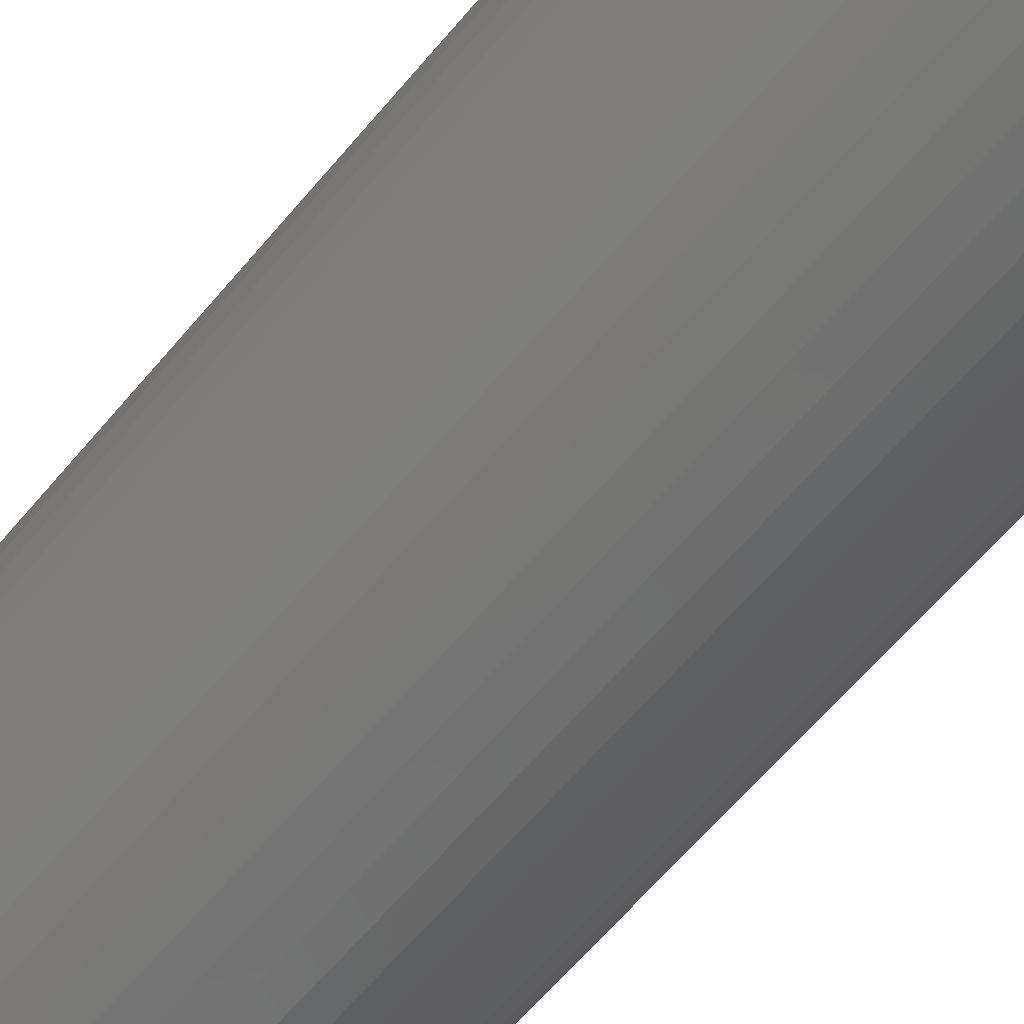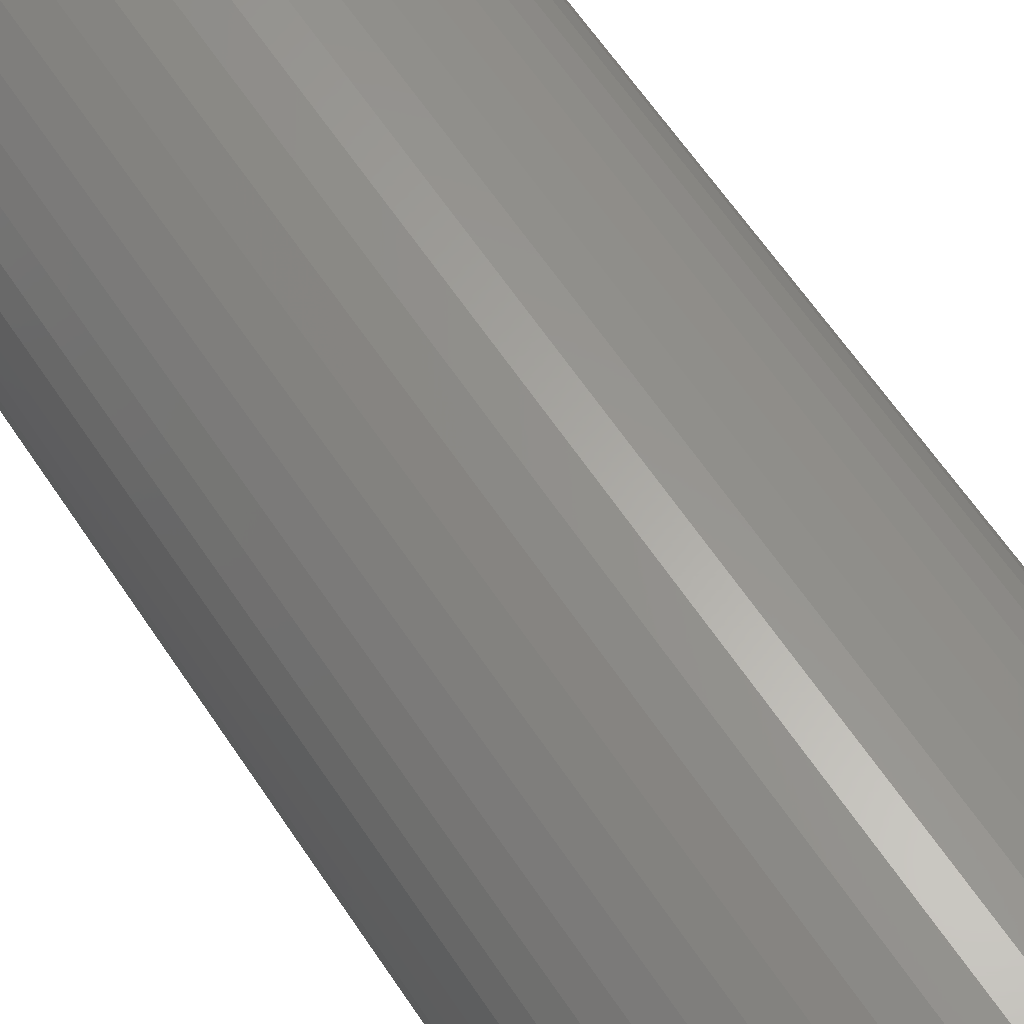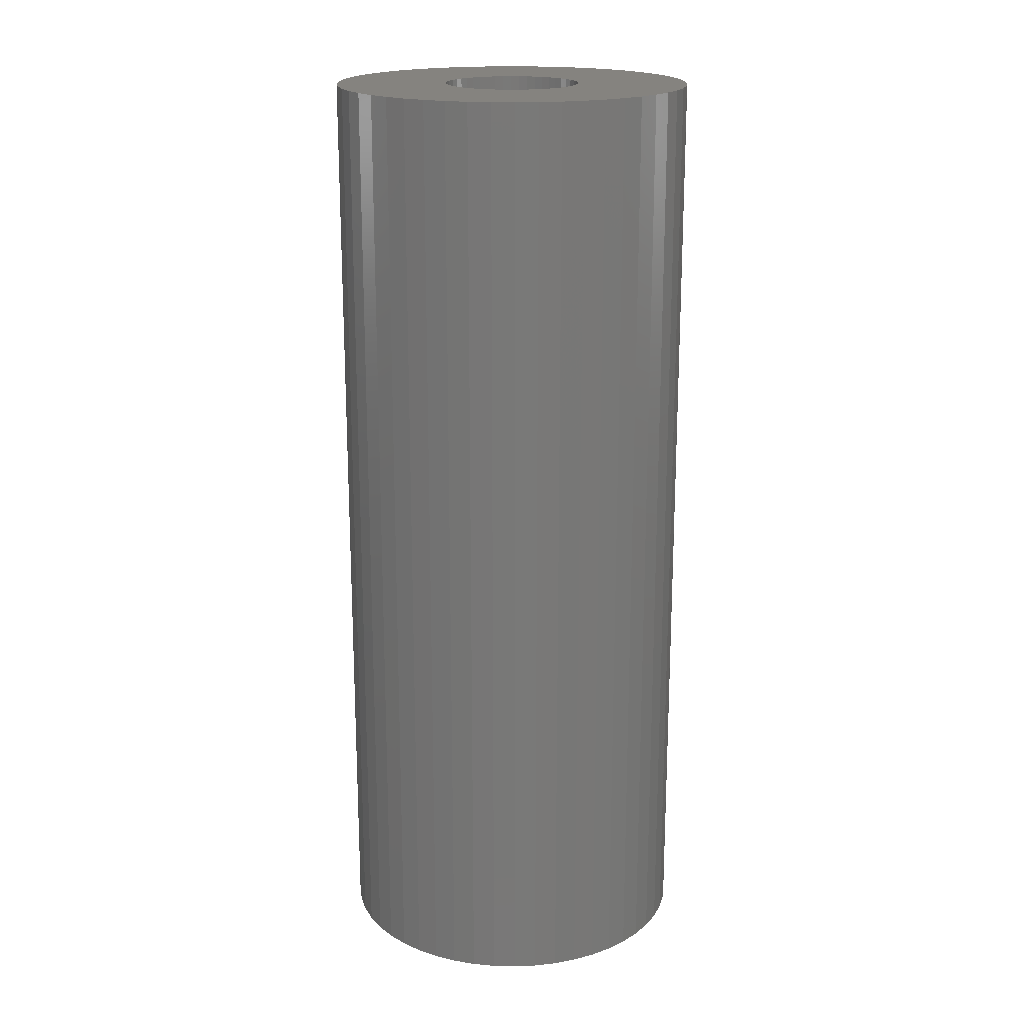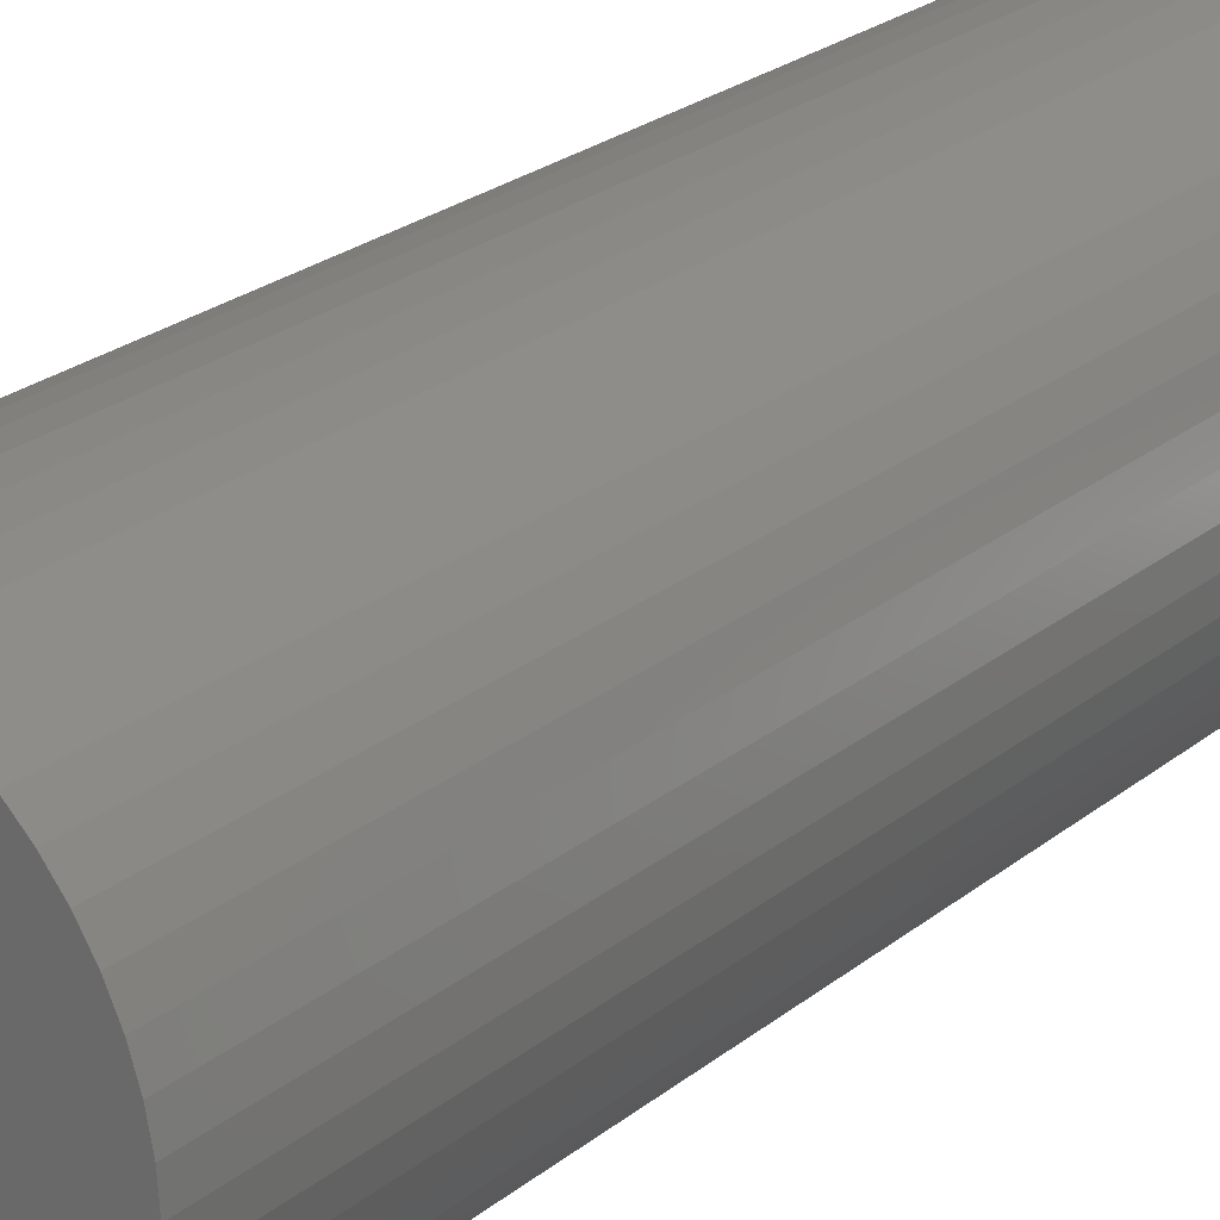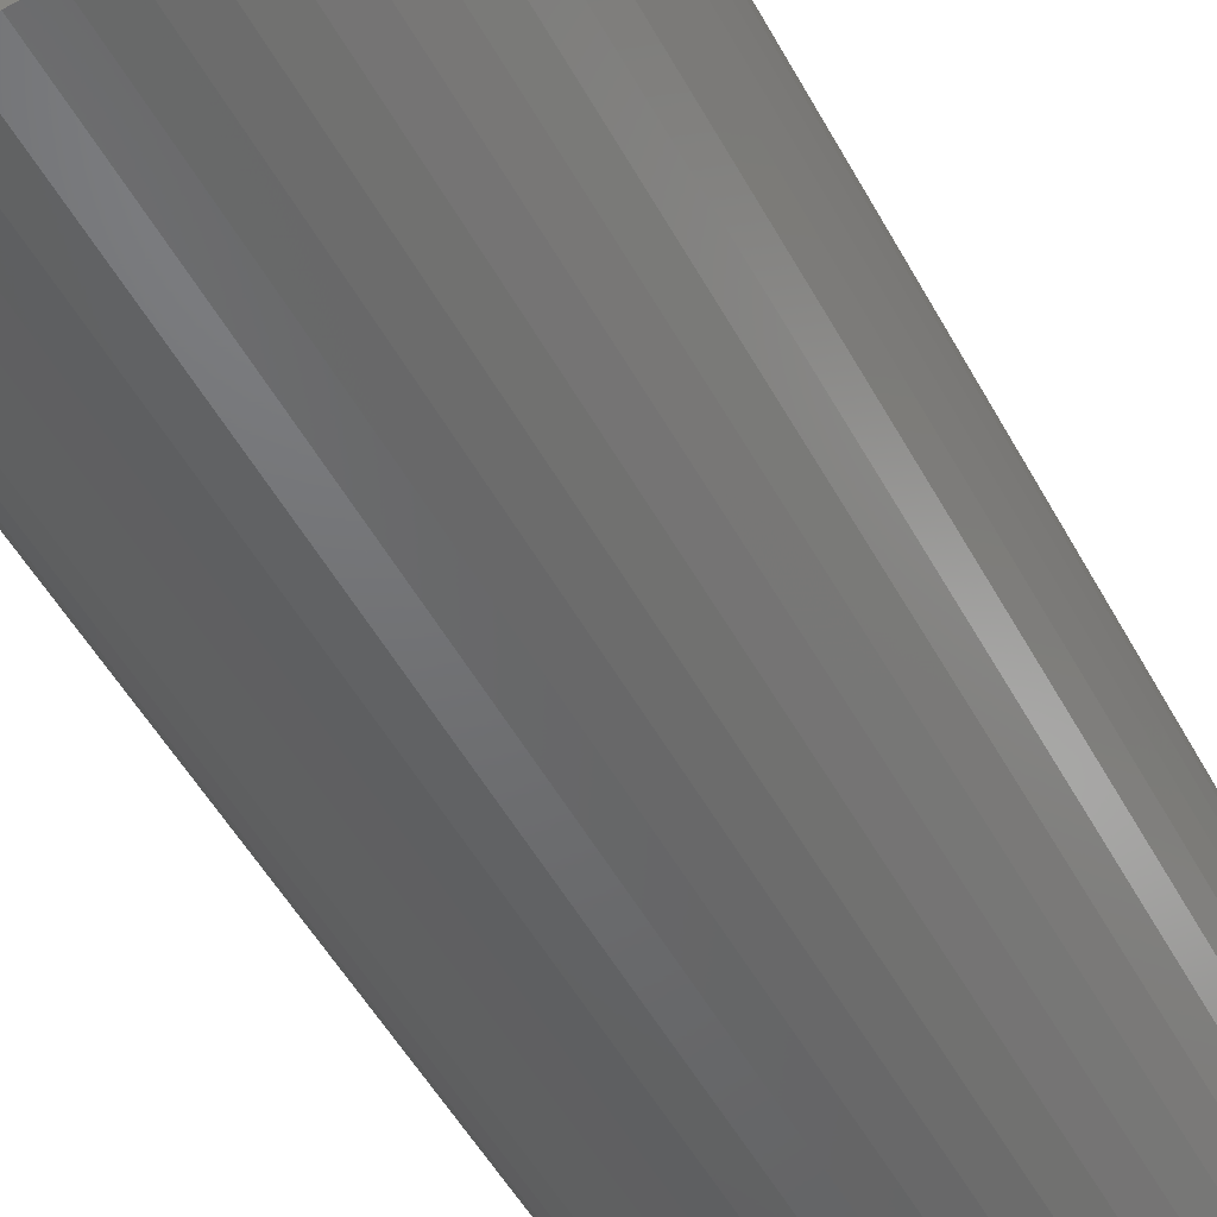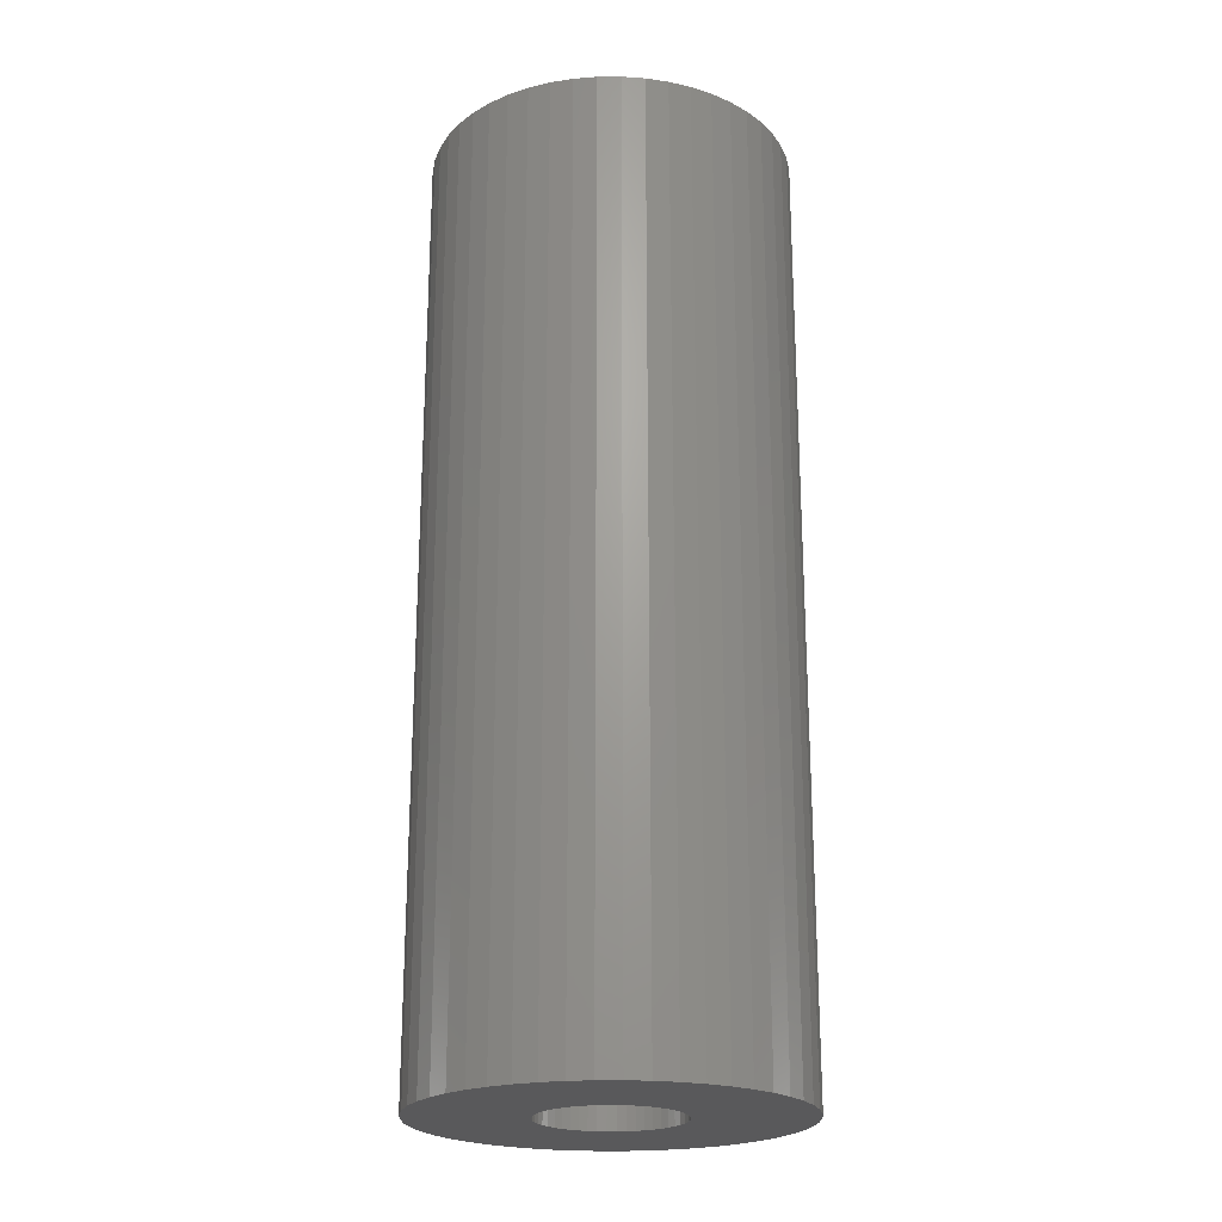
<metadata>
{"format":"stl","ext":"stl","renderer":"f3d","projection":"perspective","resolution":1024,"background":"white","views":[{"elev":-63.8,"azim":-40.1,"up":"+Y"},{"elev":62.3,"azim":-33.5,"up":"+Y"},{"elev":18.8,"azim":161.1,"up":"+Z"},{"elev":24.9,"azim":-141.8,"up":"+Y"},{"elev":-49.0,"azim":27.1,"up":"+Y"},{"elev":-22.3,"azim":-93.1,"up":"+Z"}]}
</metadata>
<code>
# stl→obj: 200 verts, 400 faces
v 18.5 0 48
v 18.35 2.319 -48
v 18.35 2.319 48
v 18.5 0 -48
v -18.5 0 -48
v -18.35 2.319 48
v -18.35 2.319 -48
v -18.5 0 48
v 1.162 18.46 -48
v -1.162 18.46 48
v 1.162 18.46 48
v -1.162 18.46 -48
v -1.162 -18.46 -48
v 1.162 -18.46 48
v -1.162 -18.46 48
v 1.162 -18.46 -48
v 13.49 12.66 -48
v 11.79 14.25 48
v 13.49 12.66 48
v 11.79 14.25 -48
v -11.79 14.25 -48
v -13.49 12.66 48
v -11.79 14.25 48
v -13.49 12.66 -48
v -5.717 17.59 -48
v -7.877 16.74 48
v -5.717 17.59 48
v -7.877 16.74 -48
v 17.2 6.81 48
v 16.21 8.912 -48
v 16.21 8.912 48
v 17.2 6.81 -48
v 14.97 10.87 -48
v 14.97 10.87 48
v 7.877 16.74 -48
v 5.717 17.59 48
v 7.877 16.74 48
v 5.717 17.59 -48
v 9.913 15.62 -48
v 9.913 15.62 48
v -17.2 6.81 -48
v -16.21 8.912 48
v -16.21 8.912 -48
v -17.2 6.81 48
v -14.97 10.87 -48
v -14.97 10.87 48
v -17.92 4.601 -48
v -17.92 4.601 48
v -3.467 18.17 -48
v -3.467 18.17 48
v 17.92 4.601 48
v 17.92 4.601 -48
v 3.467 18.17 48
v 3.467 18.17 -48
v 7 0 48
v 6.945 0.8773 48
v 18.35 -2.319 48
v 6.78 1.741 48
v 6.945 -0.8773 48
v 6.508 2.577 48
v 17.92 -4.601 48
v 6.134 3.372 48
v 6.78 -1.741 48
v 5.663 4.114 48
v 17.2 -6.81 48
v 5.103 4.792 48
v 6.508 -2.577 48
v 4.462 5.394 48
v 16.21 -8.912 48
v 3.751 5.91 48
v 6.134 -3.372 48
v 14.97 -10.87 48
v 2.98 6.334 48
v 2.163 6.657 48
v 1.312 6.876 48
v 0.4395 6.986 48
v -0.4395 6.986 48
v -1.312 6.876 48
v -2.163 6.657 48
v -2.98 6.334 48
v -3.751 5.91 48
v -9.913 15.62 48
v -4.462 5.394 48
v -5.103 4.792 48
v -5.663 4.114 48
v -6.134 3.372 48
v 5.663 -4.114 48
v 13.49 -12.66 48
v 5.103 -4.792 48
v 11.79 -14.25 48
v 4.462 -5.394 48
v 9.913 -15.62 48
v 3.751 -5.91 48
v 7.877 -16.74 48
v 2.98 -6.334 48
v 5.717 -17.59 48
v 2.163 -6.657 48
v 3.467 -18.17 48
v 1.312 -6.876 48
v 0.4395 -6.986 48
v -0.4395 -6.986 48
v -1.312 -6.876 48
v -3.467 -18.17 48
v -2.163 -6.657 48
v -5.717 -17.59 48
v -2.98 -6.334 48
v -7.877 -16.74 48
v -3.751 -5.91 48
v -9.913 -15.62 48
v -4.462 -5.394 48
v -11.79 -14.25 48
v -5.103 -4.792 48
v -13.49 -12.66 48
v -5.663 -4.114 48
v -14.97 -10.87 48
v -6.134 -3.372 48
v -16.21 -8.912 48
v -6.508 -2.577 48
v -17.2 -6.81 48
v -6.78 -1.741 48
v -17.92 -4.601 48
v -6.945 -0.8773 48
v -18.35 -2.319 48
v -7 0 48
v -6.508 2.577 48
v -6.78 1.741 48
v -6.945 0.8773 48
v -9.913 15.62 -48
v 18.35 -2.319 -48
v 14.97 -10.87 -48
v 13.49 -12.66 -48
v 17.92 -4.601 -48
v 17.2 -6.81 -48
v -16.21 -8.912 -48
v -17.2 -6.81 -48
v 7 0 -48
v 6.945 -0.8773 -48
v 6.78 -1.741 -48
v 6.945 0.8773 -48
v 6.508 -2.577 -48
v 16.21 -8.912 -48
v 6.134 -3.372 -48
v 6.78 1.741 -48
v 5.663 -4.114 -48
v 5.103 -4.792 -48
v 11.79 -14.25 -48
v 6.508 2.577 -48
v 4.462 -5.394 -48
v 9.913 -15.62 -48
v 3.751 -5.91 -48
v 7.877 -16.74 -48
v 6.134 3.372 -48
v 2.98 -6.334 -48
v 5.717 -17.59 -48
v 2.163 -6.657 -48
v 3.467 -18.17 -48
v 1.312 -6.876 -48
v 0.4395 -6.986 -48
v -0.4395 -6.986 -48
v -1.312 -6.876 -48
v -3.467 -18.17 -48
v -2.163 -6.657 -48
v -5.717 -17.59 -48
v -2.98 -6.334 -48
v -7.877 -16.74 -48
v -3.751 -5.91 -48
v -9.913 -15.62 -48
v -4.462 -5.394 -48
v -11.79 -14.25 -48
v -5.103 -4.792 -48
v -13.49 -12.66 -48
v -5.663 -4.114 -48
v -14.97 -10.87 -48
v -6.134 -3.372 -48
v 5.663 4.114 -48
v 5.103 4.792 -48
v 4.462 5.394 -48
v 3.751 5.91 -48
v 2.98 6.334 -48
v 2.163 6.657 -48
v 1.312 6.876 -48
v 0.4395 6.986 -48
v -0.4395 6.986 -48
v -1.312 6.876 -48
v -2.163 6.657 -48
v -2.98 6.334 -48
v -3.751 5.91 -48
v -4.462 5.394 -48
v -5.103 4.792 -48
v -5.663 4.114 -48
v -6.134 3.372 -48
v -6.508 2.577 -48
v -6.78 1.741 -48
v -6.945 0.8773 -48
v -7 0 -48
v -6.508 -2.577 -48
v -6.78 -1.741 -48
v -17.92 -4.601 -48
v -6.945 -0.8773 -48
v -18.35 -2.319 -48
f 1 2 3
f 2 1 4
f 5 6 7
f 6 5 8
f 9 10 11
f 10 9 12
f 13 14 15
f 14 13 16
f 17 18 19
f 18 17 20
f 21 22 23
f 22 21 24
f 25 26 27
f 26 25 28
f 29 30 31
f 30 29 32
f 31 33 34
f 33 31 30
f 35 36 37
f 36 35 38
f 39 37 40
f 37 39 35
f 41 42 43
f 42 41 44
f 45 22 24
f 22 45 46
f 47 44 41
f 44 47 48
f 49 27 50
f 27 49 25
f 51 32 29
f 32 51 52
f 3 52 51
f 52 3 2
f 34 17 19
f 17 34 33
f 38 53 36
f 53 38 54
f 54 11 53
f 11 54 9
f 20 40 18
f 40 20 39
f 43 46 45
f 46 43 42
f 7 48 47
f 48 7 6
f 55 1 3
f 56 3 51
f 1 55 57
f 58 51 29
f 59 57 55
f 60 29 31
f 57 59 61
f 62 31 34
f 63 61 59
f 64 34 19
f 61 63 65
f 66 19 18
f 67 65 63
f 68 18 40
f 65 67 69
f 70 40 37
f 71 69 67
f 69 71 72
f 3 56 55
f 51 58 56
f 29 60 58
f 31 62 60
f 73 37 36
f 34 64 62
f 19 66 64
f 18 68 66
f 40 70 68
f 74 36 53
f 37 73 70
f 36 74 73
f 53 75 74
f 11 75 53
f 11 76 75
f 11 77 76
f 10 77 11
f 10 78 77
f 50 78 10
f 78 50 79
f 27 79 50
f 79 27 80
f 26 80 27
f 80 26 81
f 82 81 26
f 81 82 83
f 23 83 82
f 83 23 84
f 22 84 23
f 84 22 85
f 85 46 86
f 46 85 22
f 87 72 71
f 72 87 88
f 89 88 87
f 88 89 90
f 91 90 89
f 90 91 92
f 93 92 91
f 92 93 94
f 95 94 93
f 94 95 96
f 97 96 95
f 96 97 98
f 99 98 97
f 99 14 98
f 100 14 99
f 101 14 100
f 101 15 14
f 102 15 101
f 103 102 104
f 105 104 106
f 102 103 15
f 107 106 108
f 109 108 110
f 111 110 112
f 113 112 114
f 104 105 103
f 115 114 116
f 117 116 118
f 119 118 120
f 121 120 122
f 106 107 105
f 123 122 124
f 42 86 46
f 86 42 125
f 108 109 107
f 44 125 42
f 110 111 109
f 125 44 126
f 112 113 111
f 48 126 44
f 114 115 113
f 126 48 127
f 116 117 115
f 6 127 48
f 118 119 117
f 127 6 124
f 120 121 119
f 8 124 6
f 122 123 121
f 124 8 123
f 28 82 26
f 82 28 128
f 128 23 82
f 23 128 21
f 12 50 10
f 50 12 49
f 57 4 1
f 4 57 129
f 88 130 72
f 130 88 131
f 65 132 61
f 132 65 133
f 61 129 57
f 129 61 132
f 134 119 135
f 119 134 117
f 136 4 129
f 137 129 132
f 4 136 2
f 138 132 133
f 139 2 136
f 140 133 141
f 2 139 52
f 142 141 130
f 143 52 139
f 144 130 131
f 52 143 32
f 145 131 146
f 147 32 143
f 148 146 149
f 32 147 30
f 150 149 151
f 152 30 147
f 30 152 33
f 129 137 136
f 132 138 137
f 133 140 138
f 141 142 140
f 153 151 154
f 130 144 142
f 131 145 144
f 146 148 145
f 149 150 148
f 155 154 156
f 151 153 150
f 154 155 153
f 156 157 155
f 16 157 156
f 16 158 157
f 16 159 158
f 13 159 16
f 13 160 159
f 161 160 13
f 160 161 162
f 163 162 161
f 162 163 164
f 165 164 163
f 164 165 166
f 167 166 165
f 166 167 168
f 169 168 167
f 168 169 170
f 171 170 169
f 170 171 172
f 172 173 174
f 173 172 171
f 175 33 152
f 33 175 17
f 176 17 175
f 17 176 20
f 177 20 176
f 20 177 39
f 178 39 177
f 39 178 35
f 179 35 178
f 35 179 38
f 180 38 179
f 38 180 54
f 181 54 180
f 181 9 54
f 182 9 181
f 183 9 182
f 183 12 9
f 184 12 183
f 49 184 185
f 25 185 186
f 184 49 12
f 28 186 187
f 128 187 188
f 21 188 189
f 24 189 190
f 185 25 49
f 45 190 191
f 43 191 192
f 41 192 193
f 47 193 194
f 186 28 25
f 7 194 195
f 134 174 173
f 174 134 196
f 187 128 28
f 135 196 134
f 188 21 128
f 196 135 197
f 189 24 21
f 198 197 135
f 190 45 24
f 197 198 199
f 191 43 45
f 200 199 198
f 192 41 43
f 199 200 195
f 193 47 41
f 5 195 200
f 194 7 47
f 195 5 7
f 151 92 94
f 92 151 149
f 146 88 90
f 88 146 131
f 72 141 69
f 141 72 130
f 135 121 198
f 121 135 119
f 154 94 96
f 94 154 151
f 156 96 98
f 96 156 154
f 16 98 14
f 98 16 156
f 69 133 65
f 133 69 141
f 161 15 103
f 15 161 13
f 165 105 107
f 105 165 163
f 163 103 105
f 103 163 161
f 171 115 173
f 115 171 113
f 171 111 113
f 111 171 169
f 198 123 200
f 123 198 121
f 200 8 5
f 8 200 123
f 149 90 92
f 90 149 146
f 173 117 134
f 117 173 115
f 167 107 109
f 107 167 165
f 169 109 111
f 109 169 167
f 136 56 139
f 56 136 55
f 124 194 127
f 194 124 195
f 183 76 77
f 76 183 182
f 158 101 100
f 101 158 159
f 145 91 89
f 91 145 148
f 177 66 68
f 66 177 176
f 189 83 84
f 83 189 188
f 186 79 80
f 79 186 185
f 147 62 152
f 62 147 60
f 139 58 143
f 58 139 56
f 180 73 74
f 73 180 179
f 179 70 73
f 70 179 178
f 125 191 86
f 191 125 192
f 86 190 85
f 190 86 191
f 126 192 125
f 192 126 193
f 188 81 83
f 81 188 187
f 185 78 79
f 78 185 184
f 157 100 99
f 100 157 158
f 143 60 147
f 60 143 58
f 175 66 176
f 66 175 64
f 152 64 175
f 64 152 62
f 181 74 75
f 74 181 180
f 182 75 76
f 75 182 181
f 178 68 70
f 68 178 177
f 85 189 84
f 189 85 190
f 127 193 126
f 193 127 194
f 187 80 81
f 80 187 186
f 184 77 78
f 77 184 183
f 137 55 136
f 55 137 59
f 142 67 140
f 67 142 71
f 116 196 118
f 196 116 174
f 148 93 91
f 93 148 150
f 153 97 95
f 97 153 155
f 118 197 120
f 197 118 196
f 150 95 93
f 95 150 153
f 155 99 97
f 99 155 157
f 140 63 138
f 63 140 67
f 138 59 137
f 59 138 63
f 144 71 142
f 71 144 87
f 145 87 144
f 87 145 89
f 159 102 101
f 102 159 160
f 168 112 110
f 112 168 170
f 162 106 104
f 106 162 164
f 166 110 108
f 110 166 168
f 160 104 102
f 104 160 162
f 112 172 114
f 172 112 170
f 114 174 116
f 174 114 172
f 120 199 122
f 199 120 197
f 122 195 124
f 195 122 199
f 164 108 106
f 108 164 166

</code>
